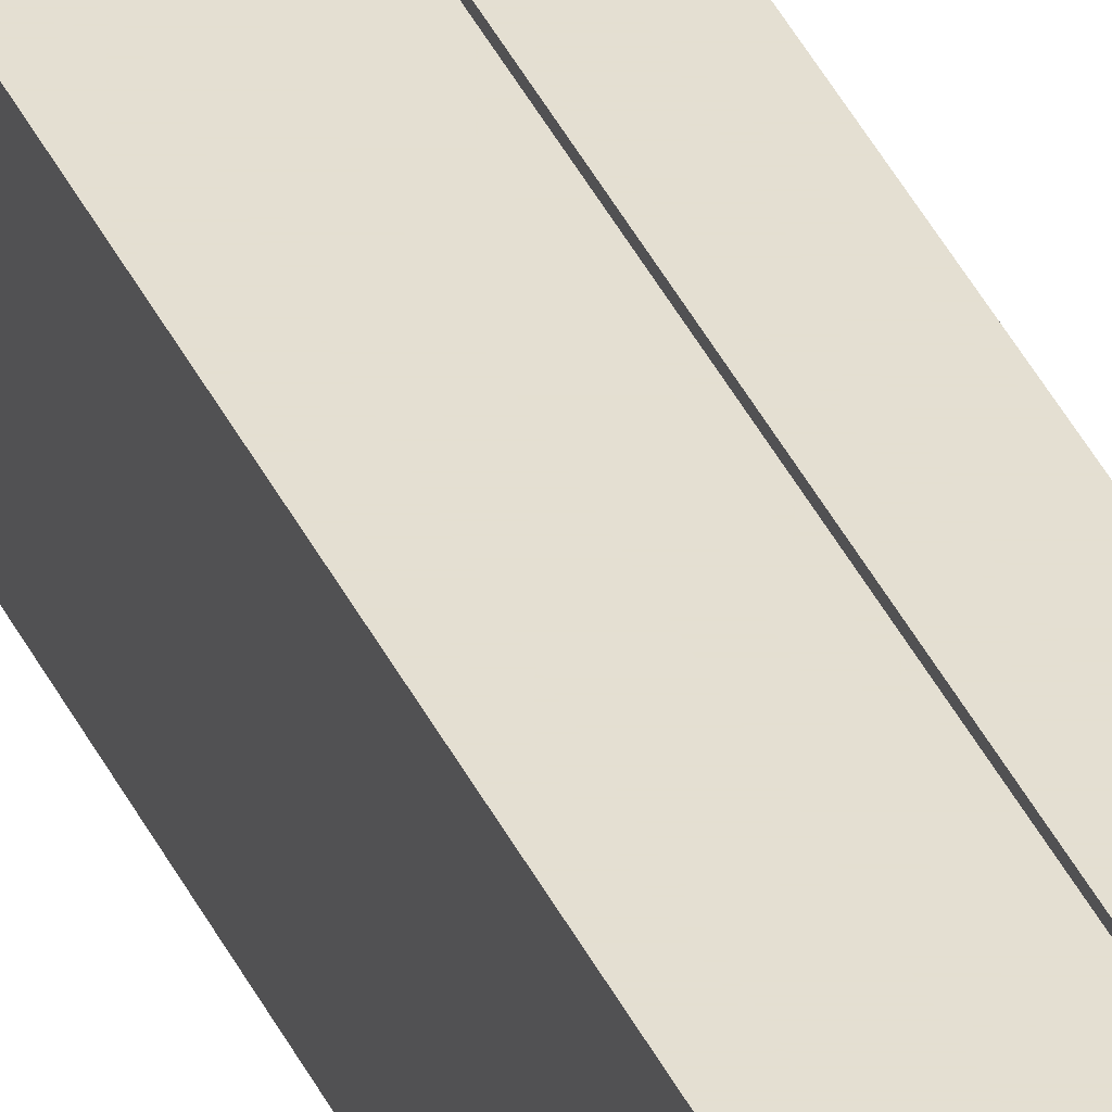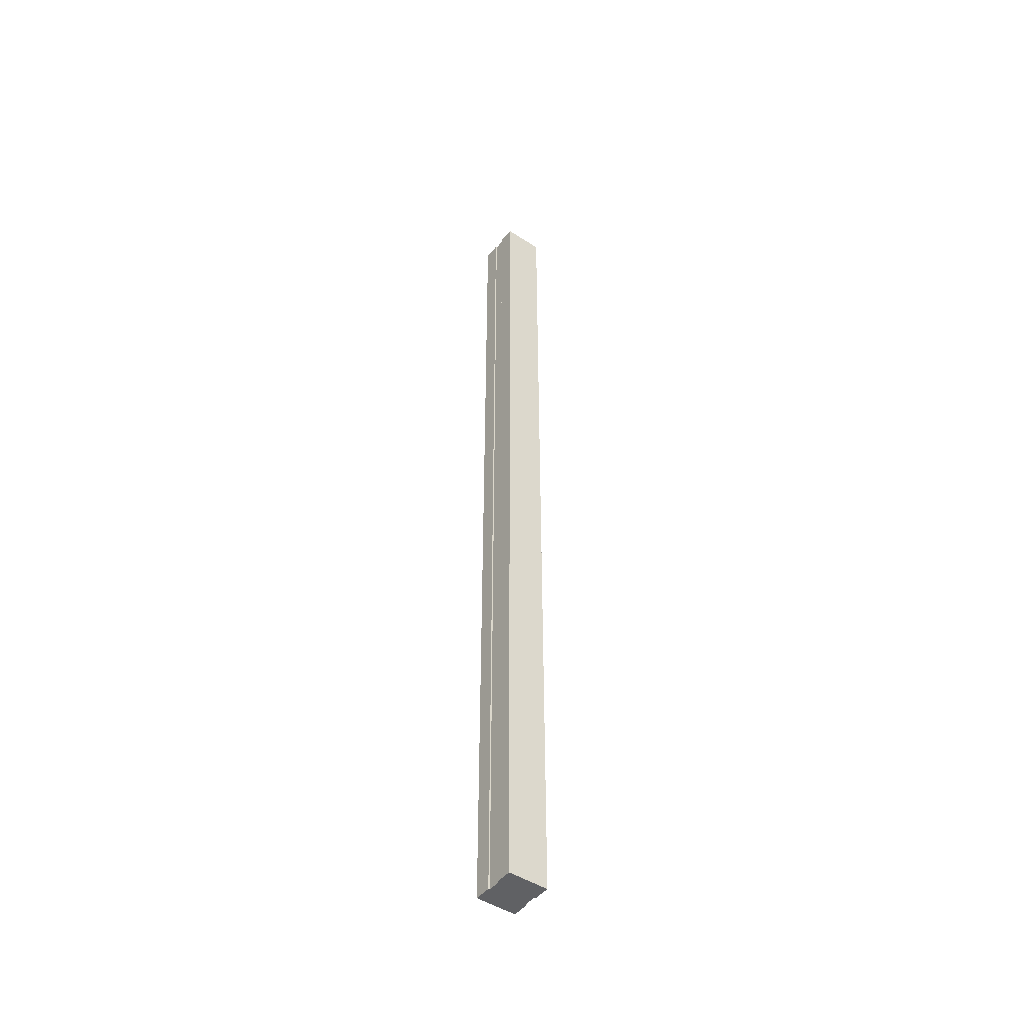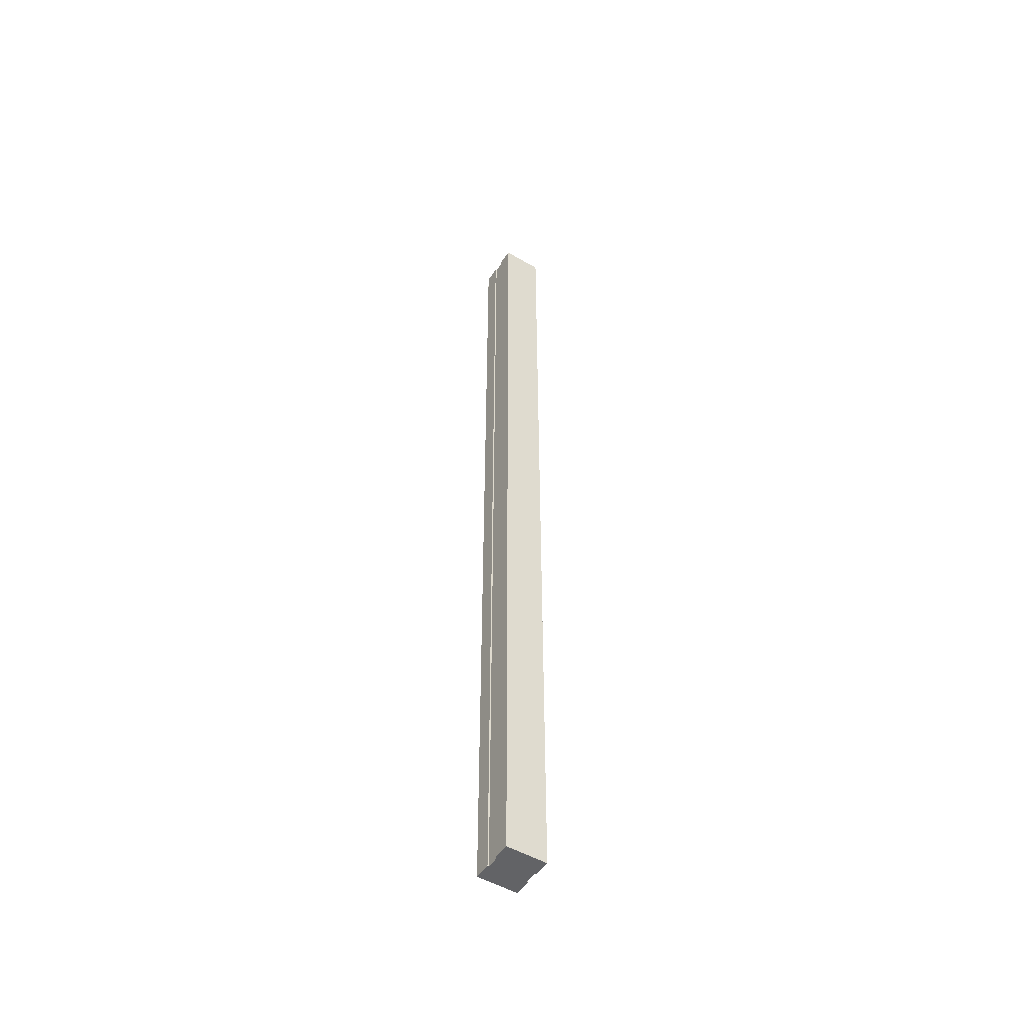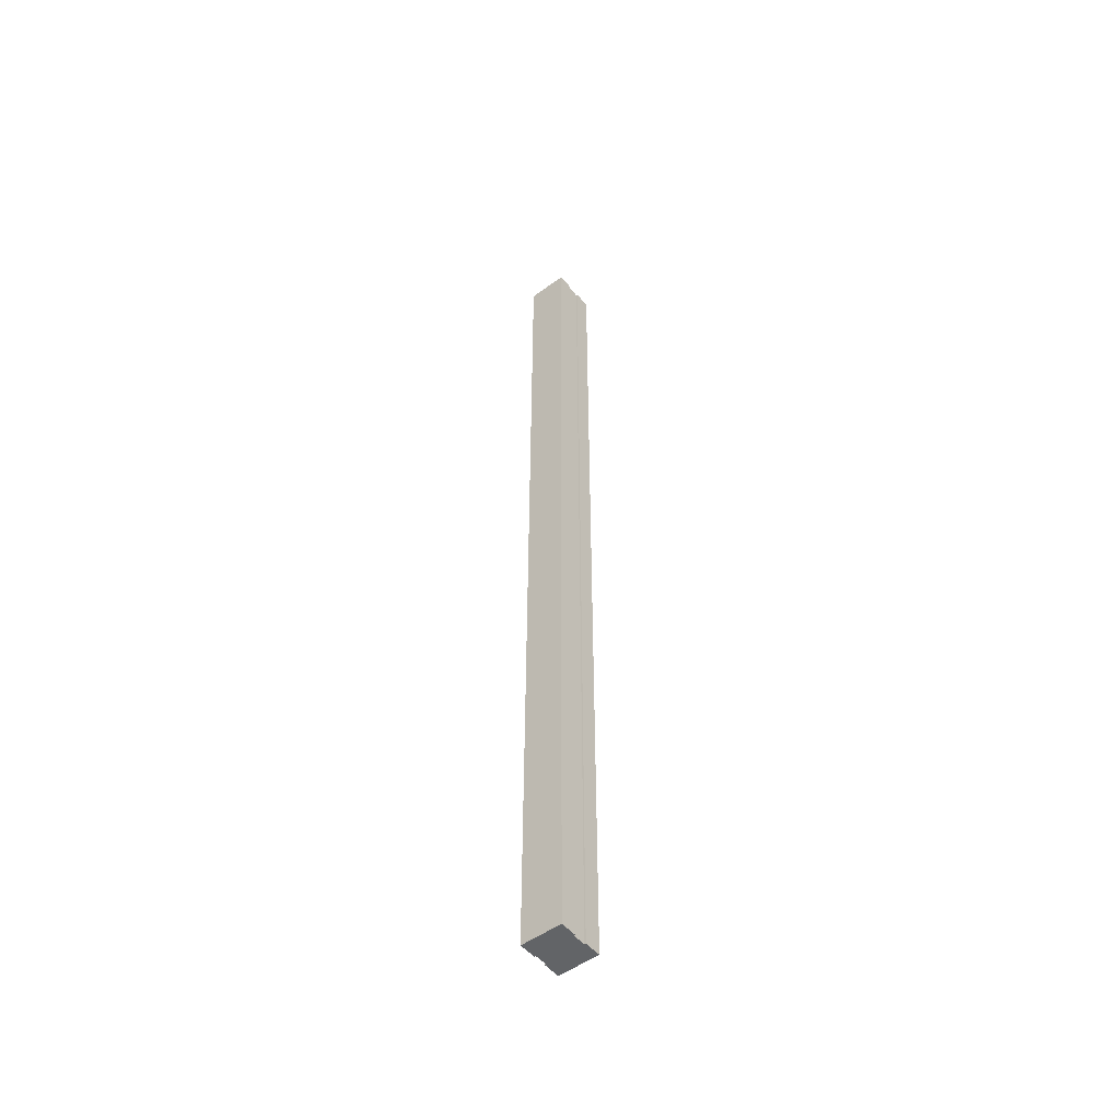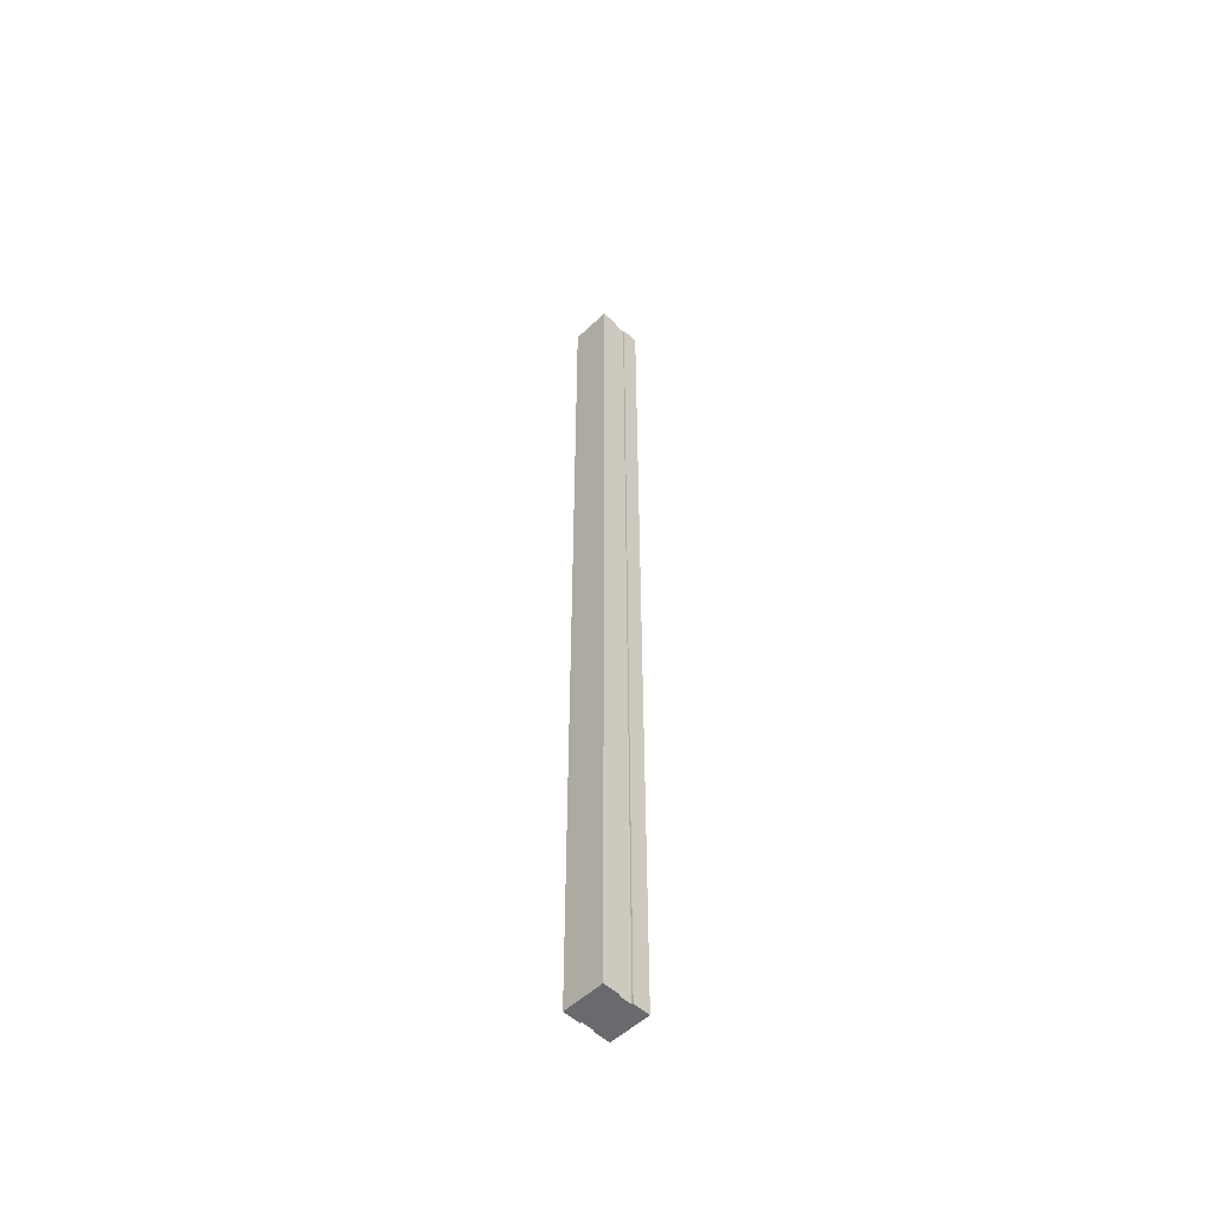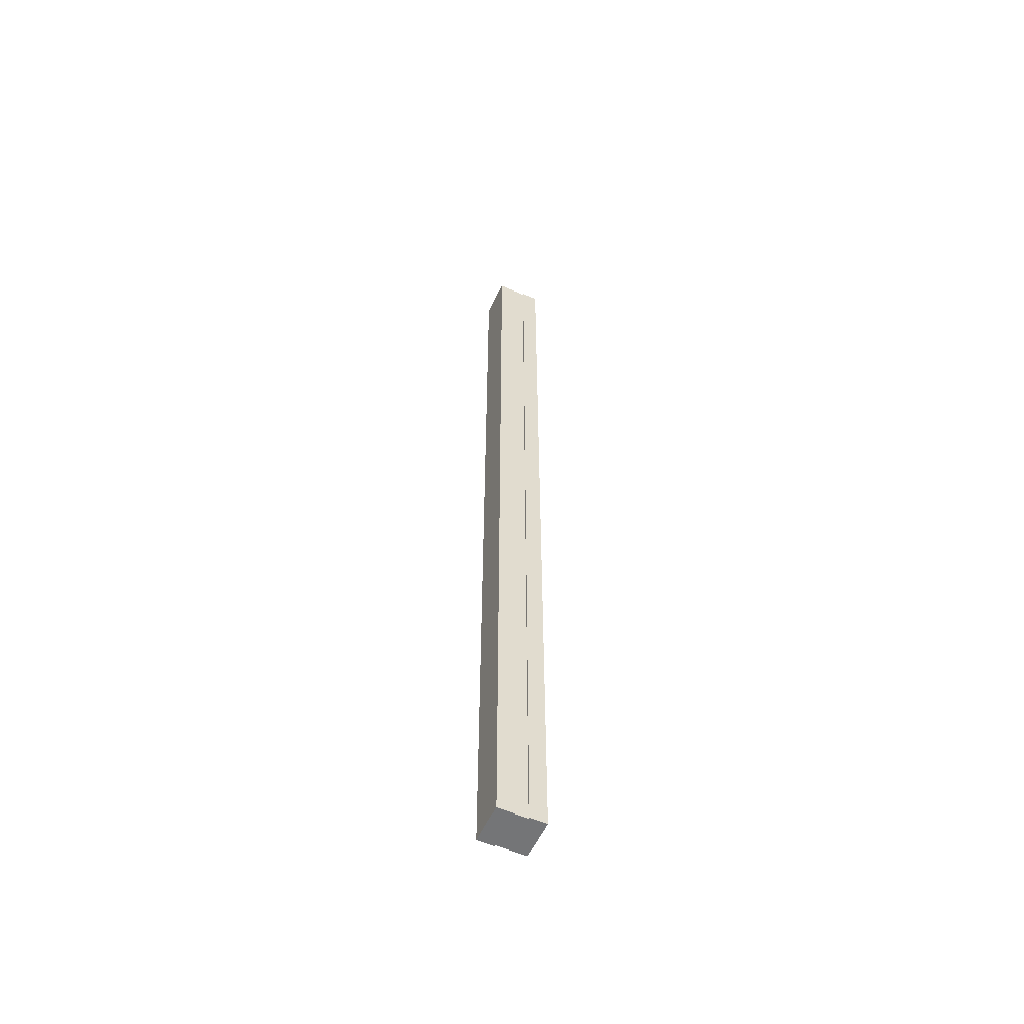
<metadata>
{"format":"obj","ext":"obj","renderer":"f3d","projection":"perspective","resolution":1024,"background":"white","views":[{"elev":36.9,"azim":-22.3,"up":"+Z"},{"elev":-47.0,"azim":53.5,"up":"+Y"},{"elev":-50.9,"azim":-122.4,"up":"+Y"},{"elev":-51.1,"azim":-51.3,"up":"+Y"},{"elev":-53.1,"azim":135.5,"up":"+Y"},{"elev":-56.4,"azim":-24.5,"up":"+Y"}]}
</metadata>
<code>
v -0.04108 -1.765 0.0375
v -0.01 -1.765 0.0375
v -0.01 -1.765 0.035
v 0.0137 -1.765 0.035
v 0.0137 -1.765 0.03749
v 0.04478 -1.765 0.03749
v 0.04478 -1.765 -0.0375
v 0.0137 -1.765 -0.0375
v 0.0137 -1.765 -0.035
v -0.01 -1.765 -0.035
v -0.01 -1.765 -0.0375
v -0.04108 -1.765 -0.0375
v -0.04108 0 0.0375
v -0.01 0 0.0375
v -0.01 0 0.035
v 0.0137 -2.428e-06 0.035
v 0.0137 -2.427e-06 0.03749
v 0.04478 -2.427e-06 0.03749
v 0.04478 -2.456e-06 -0.0375
v 0.0137 -2.456e-06 -0.0375
v 0.0137 -2.455e-06 -0.035
v -0.01 0 -0.035
v -0.01 0 -0.0375
v -0.04108 0 -0.0375
f 14 13 1
f 1 2 14
f 15 14 2
f 2 3 15
f 16 15 3
f 3 4 16
f 17 16 4
f 4 5 17
f 18 17 5
f 5 6 18
f 19 18 6
f 6 7 19
f 20 19 7
f 7 8 20
f 21 20 8
f 8 9 21
f 22 21 9
f 9 10 22
f 23 22 10
f 10 11 23
f 24 23 11
f 11 12 24
f 13 24 12
f 12 1 13
f 3 2 1
f 1 12 11
f 1 11 10
f 3 1 10
f 3 10 9
f 4 3 9
f 9 8 7
f 9 7 6
f 4 9 6
f 4 6 5
f 16 17 18
f 19 20 21
f 18 19 21
f 16 18 21
f 23 24 13
f 22 23 13
f 13 14 15
f 22 13 15
f 21 22 15
f 16 21 15

</code>
